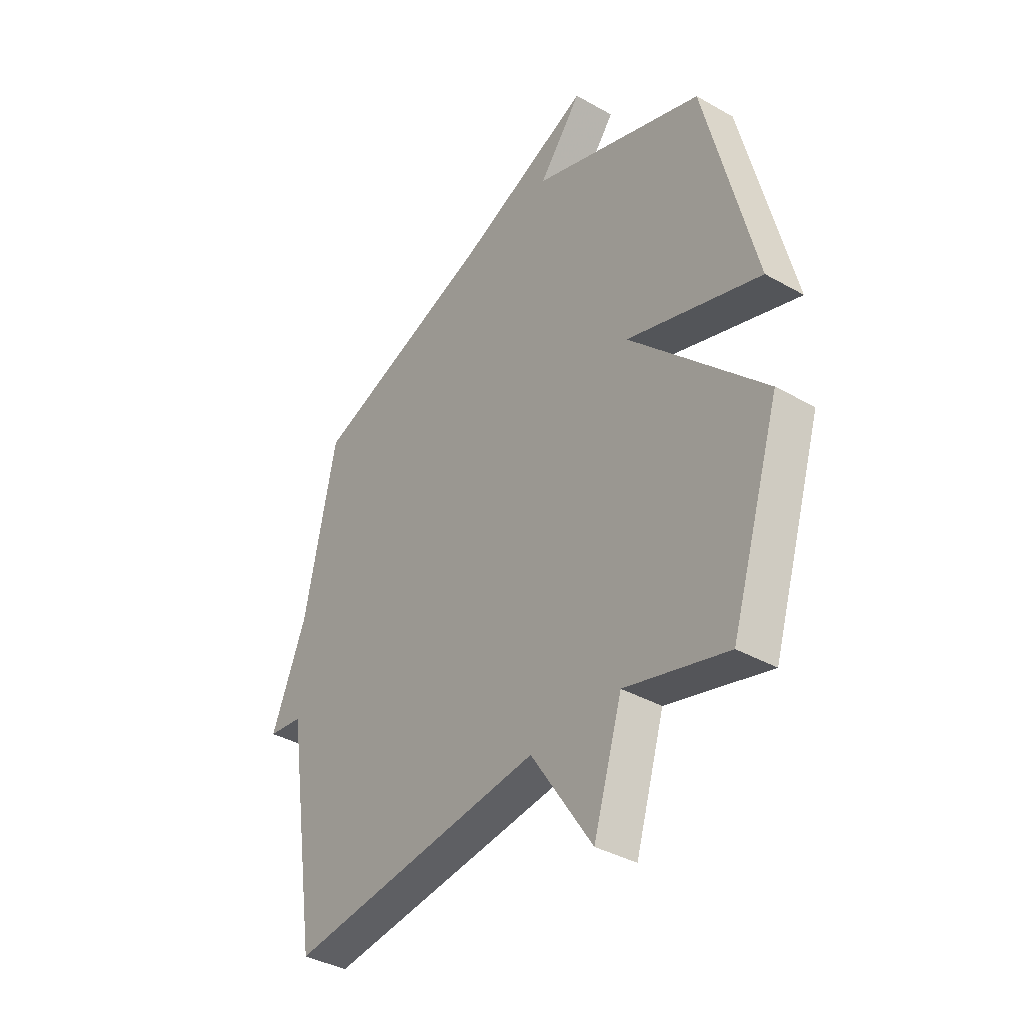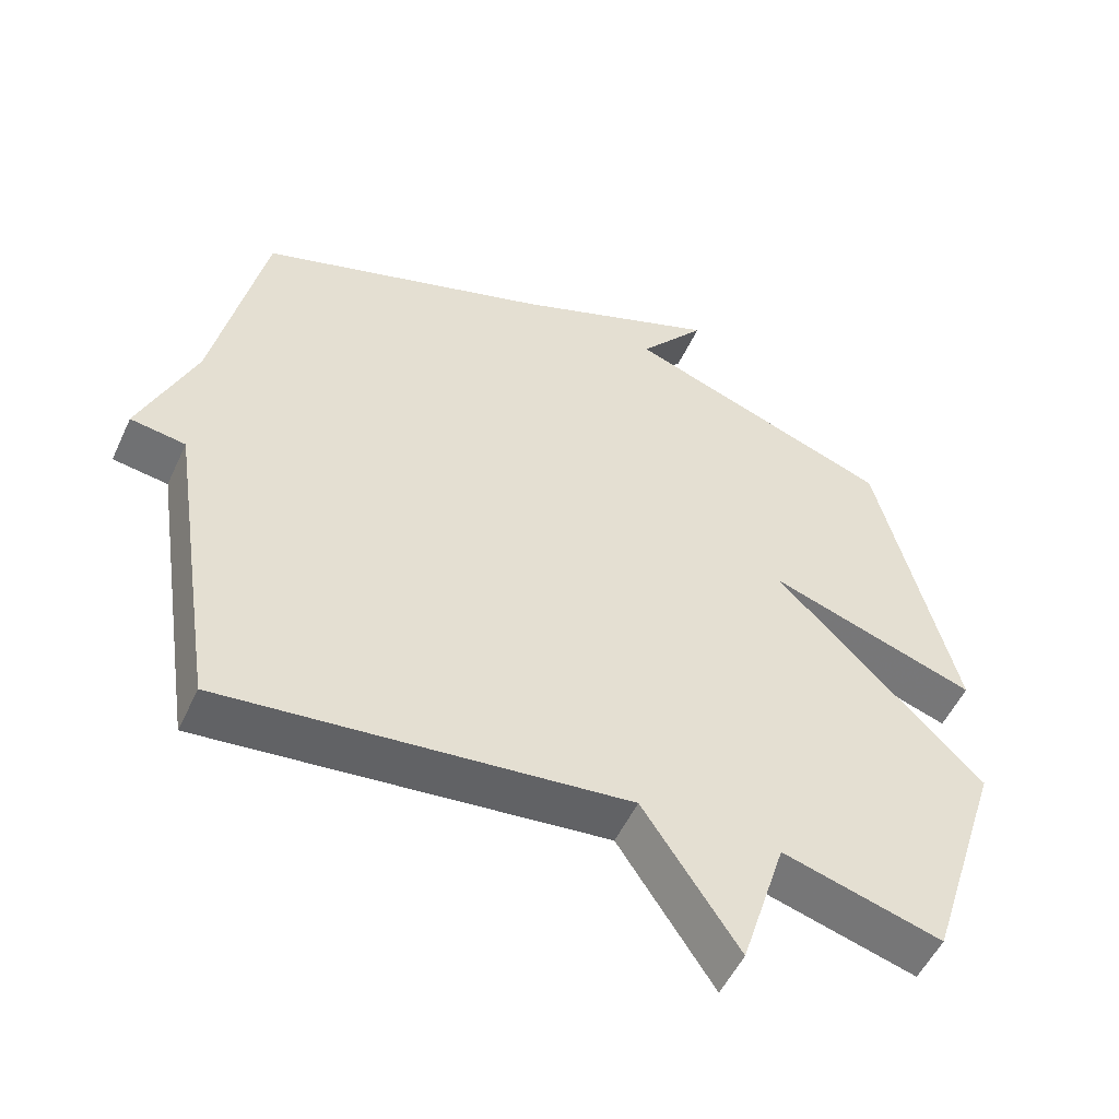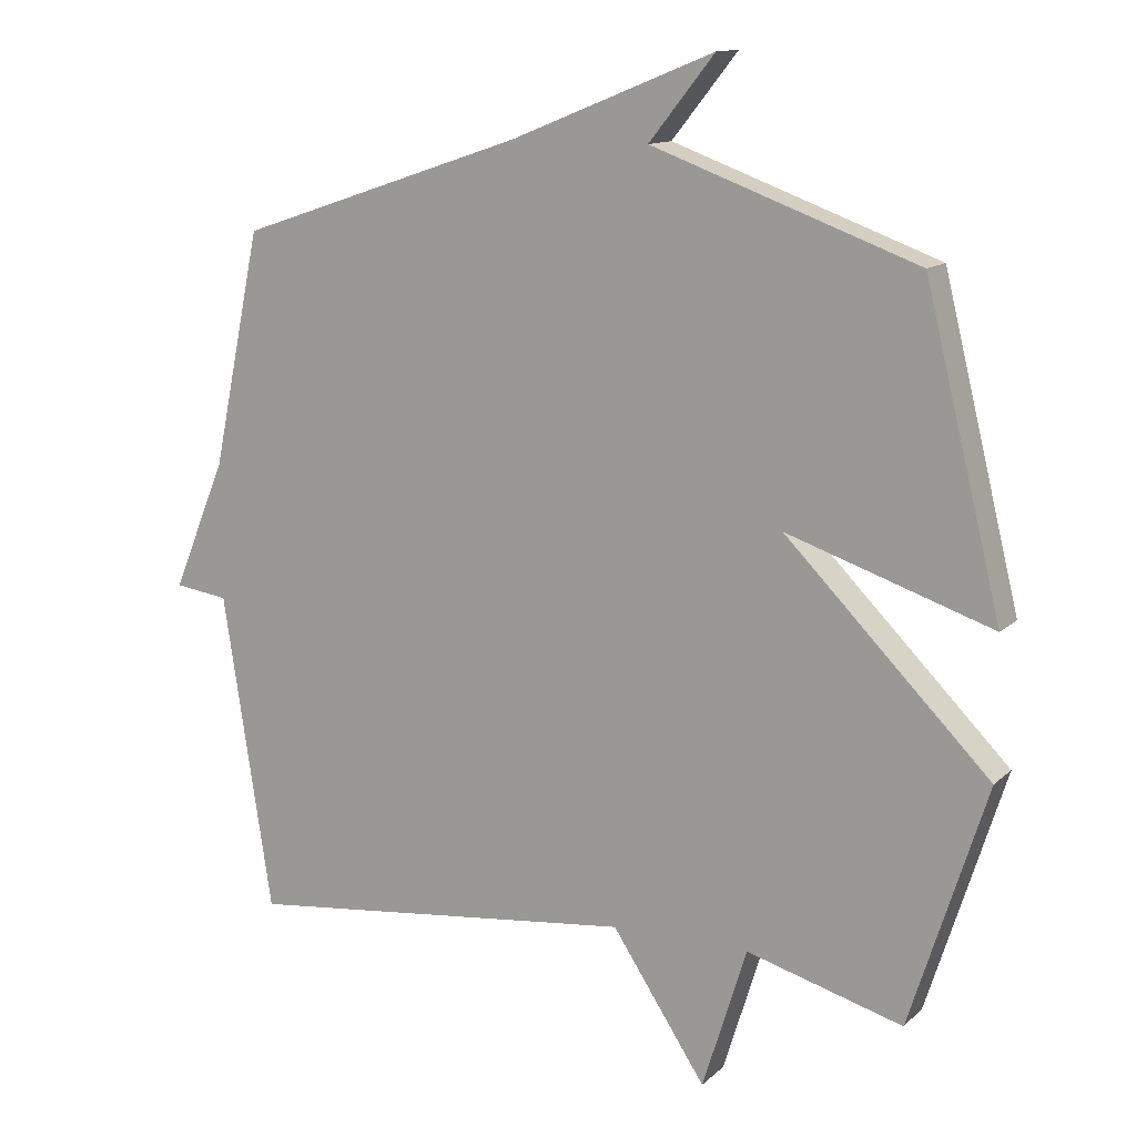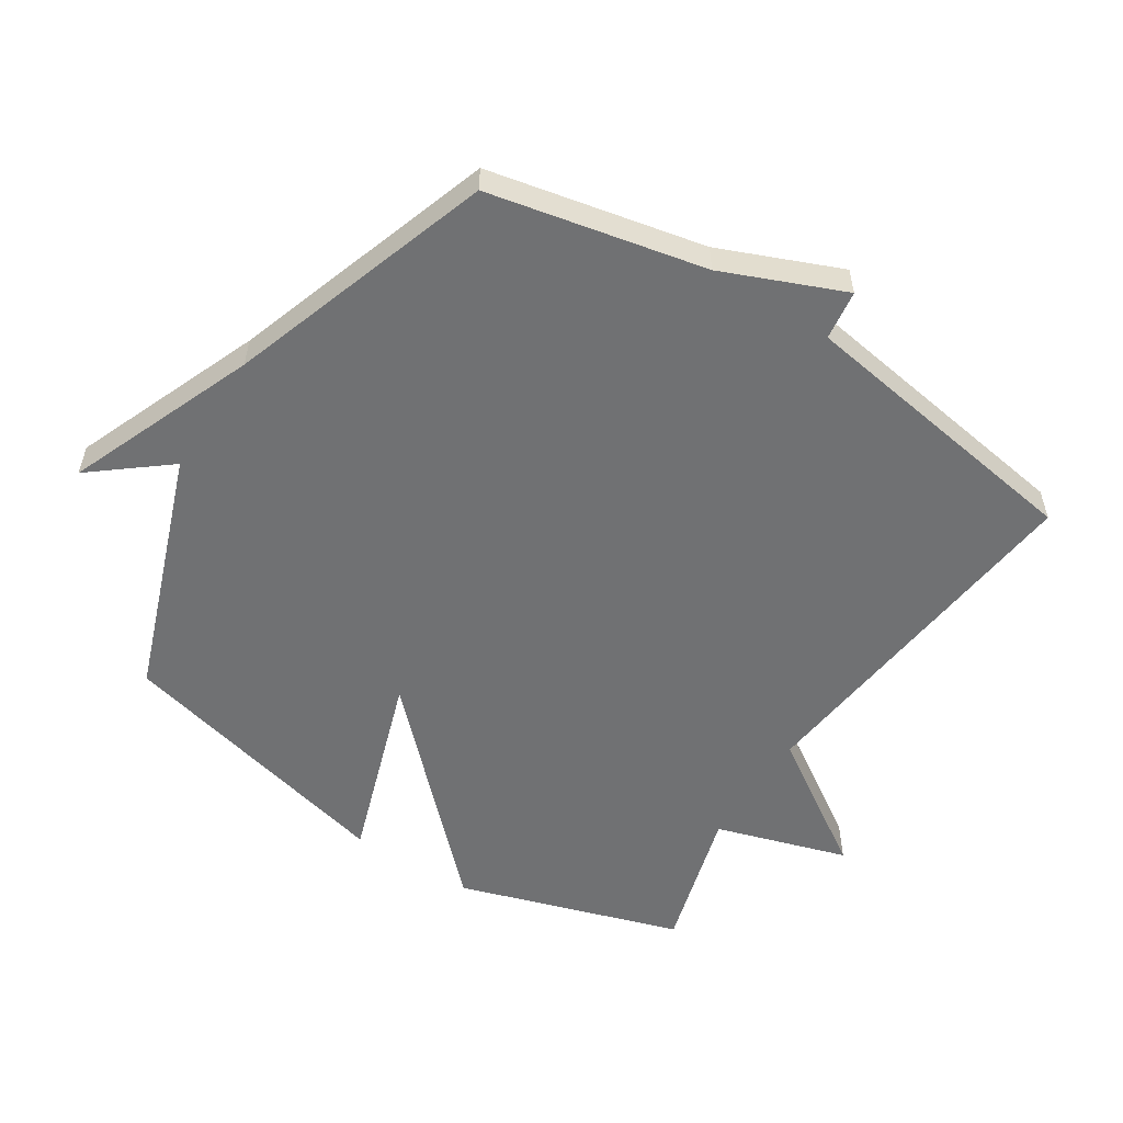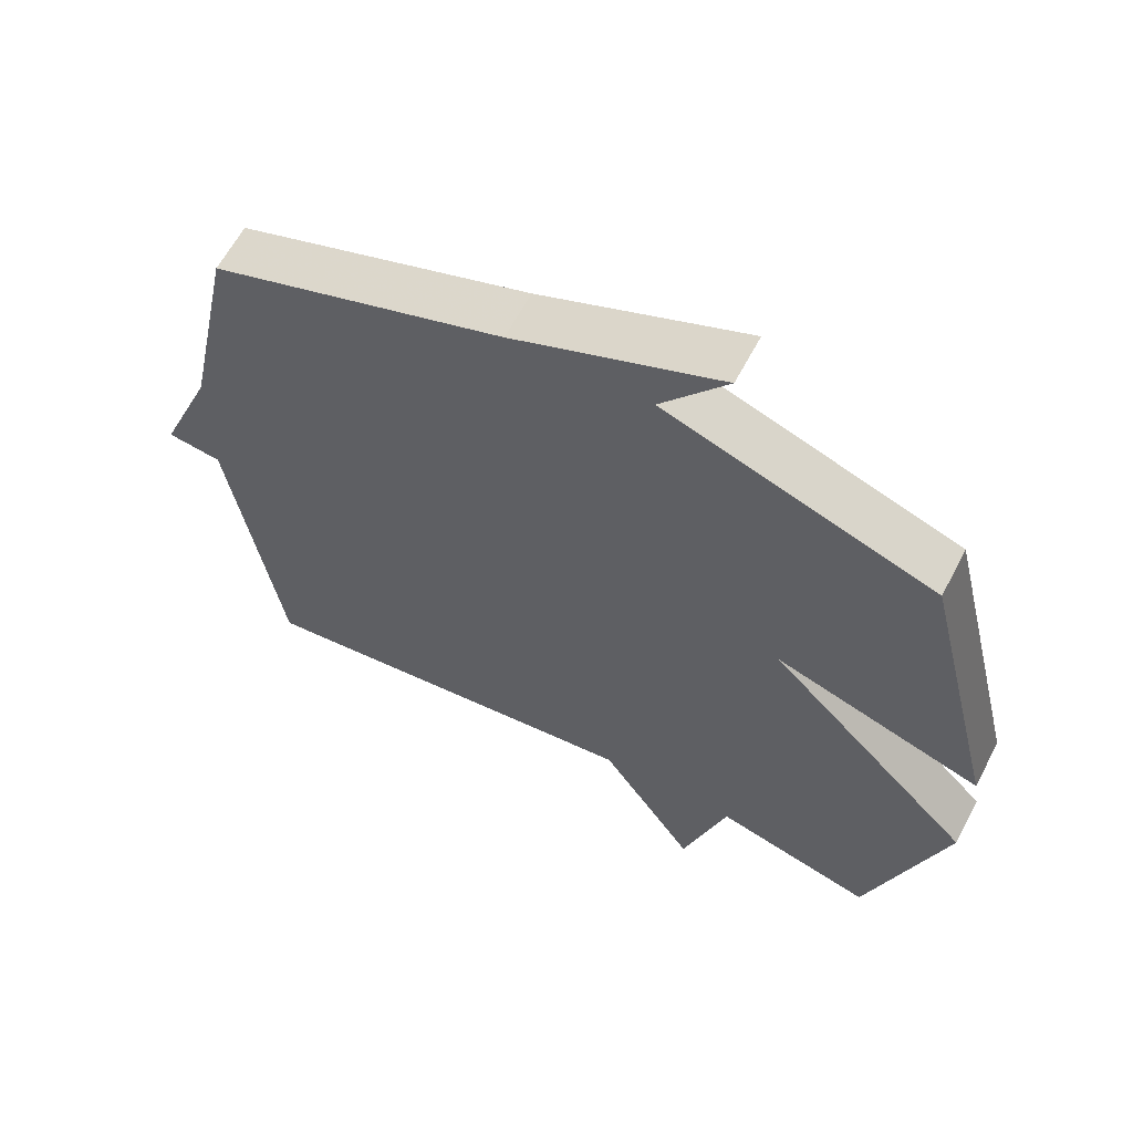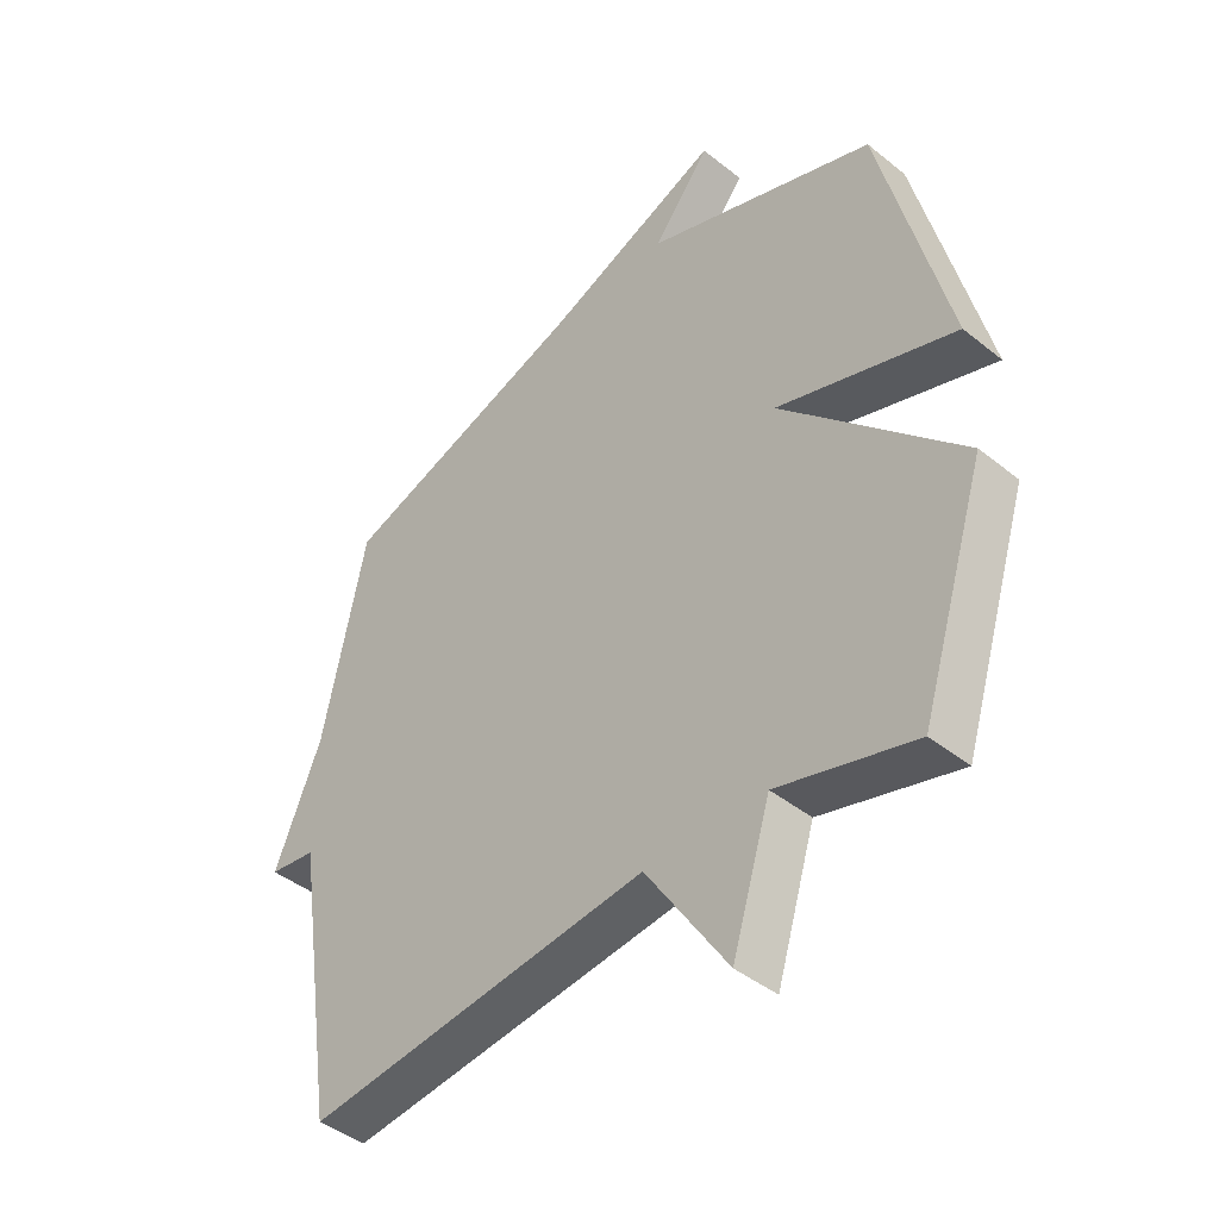
<metadata>
{"format":"obj","ext":"obj","renderer":"f3d","projection":"perspective","resolution":1024,"background":"white","views":[{"elev":-37.9,"azim":-125.8,"up":"+Z"},{"elev":-52.9,"azim":155.4,"up":"+Z"},{"elev":12.9,"azim":-152.2,"up":"+Z"},{"elev":-55.2,"azim":57.4,"up":"+Y"},{"elev":62.2,"azim":-152.3,"up":"+Z"},{"elev":-43.2,"azim":-133.4,"up":"+Z"}]}
</metadata>
<code>
v -0.5 0.07 0.5
v -0.116 0.07 0.64
v -0.211 0.07 0.759
v 0.084 0.07 0.64
v 0.5 0.07 0.5
v 0.571 0.07 0.161
v 0.649 0.07 -0.028
v 0.571 0.07 -0.039
v 0.5 0.07 -0.5
v -0.073 0.07 -0.436
v -0.209 0.07 -0.643
v -0.273 0.07 -0.436
v -0.5 0.07 -0.5
v -0.611 0.07 -0.15
v -0.314 0.07 0.149
v -0.611 0.07 0.05
v -0.5 0 0.5
v -0.116 0 0.64
v -0.211 0 0.759
v 0.084 0 0.64
v 0.5 0 0.5
v 0.571 0 0.161
v 0.649 0 -0.028
v 0.571 0 -0.039
v 0.5 0 -0.5
v -0.073 0 -0.436
v -0.209 0 -0.643
v -0.273 0 -0.436
v -0.5 0 -0.5
v -0.611 0 -0.15
v -0.314 0 0.149
v -0.611 0 0.05
f 15 16 1 2
f 12 13 14 15
f 12 15 2
f 11 12 2
f 10 11 2
f 8 9 10 2
f 2 3 4
f 8 2 4
f 7 8 4
f 6 7 4
f 4 5 6
f 18 17 32 31
f 31 30 29 28
f 18 31 28
f 18 28 27
f 18 27 26
f 18 26 25 24
f 20 19 18
f 20 18 24
f 20 24 23
f 20 23 22
f 22 21 20
f 1 17 18 2
f 2 18 19 3
f 3 19 20 4
f 4 20 21 5
f 5 21 22 6
f 6 22 23 7
f 7 23 24 8
f 8 24 25 9
f 9 25 26 10
f 10 26 27 11
f 11 27 28 12
f 12 28 29 13
f 13 29 30 14
f 14 30 31 15
f 15 31 32 16
f 16 32 17 1

</code>
